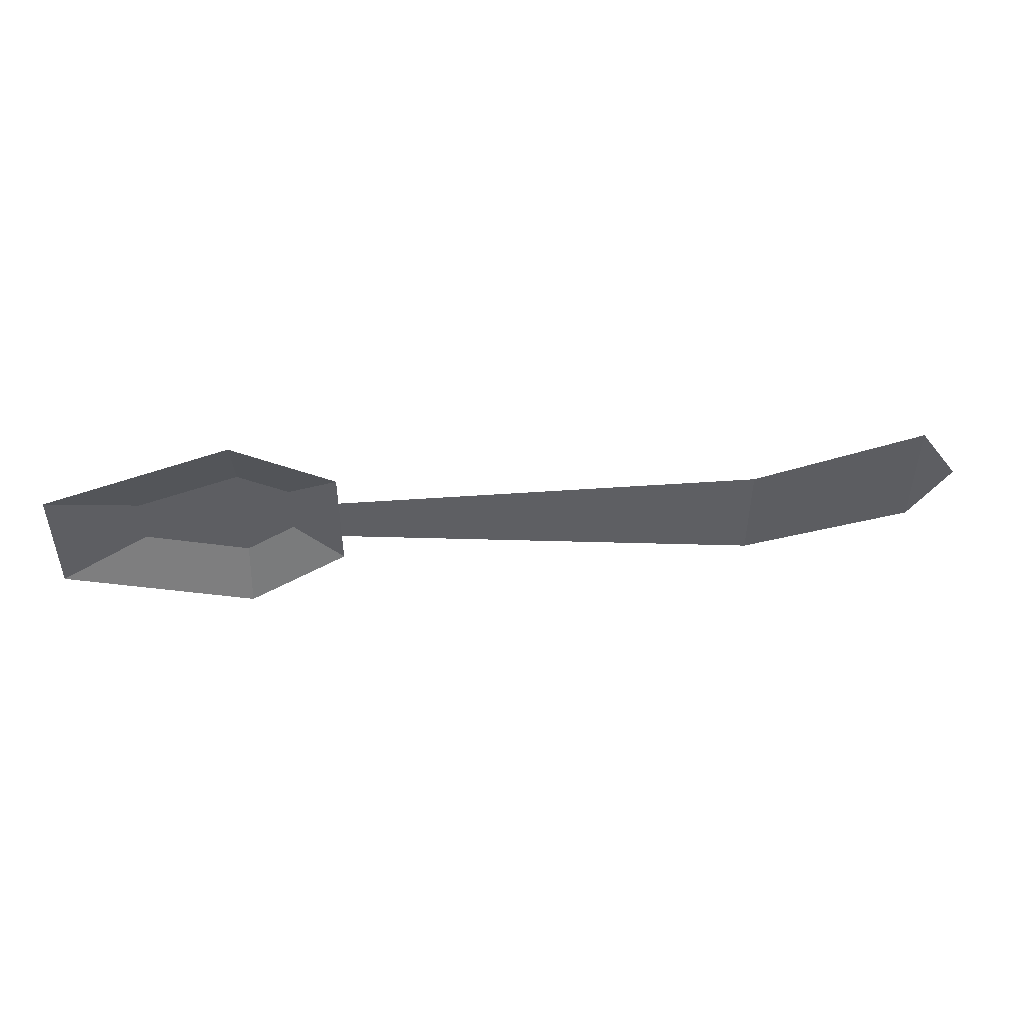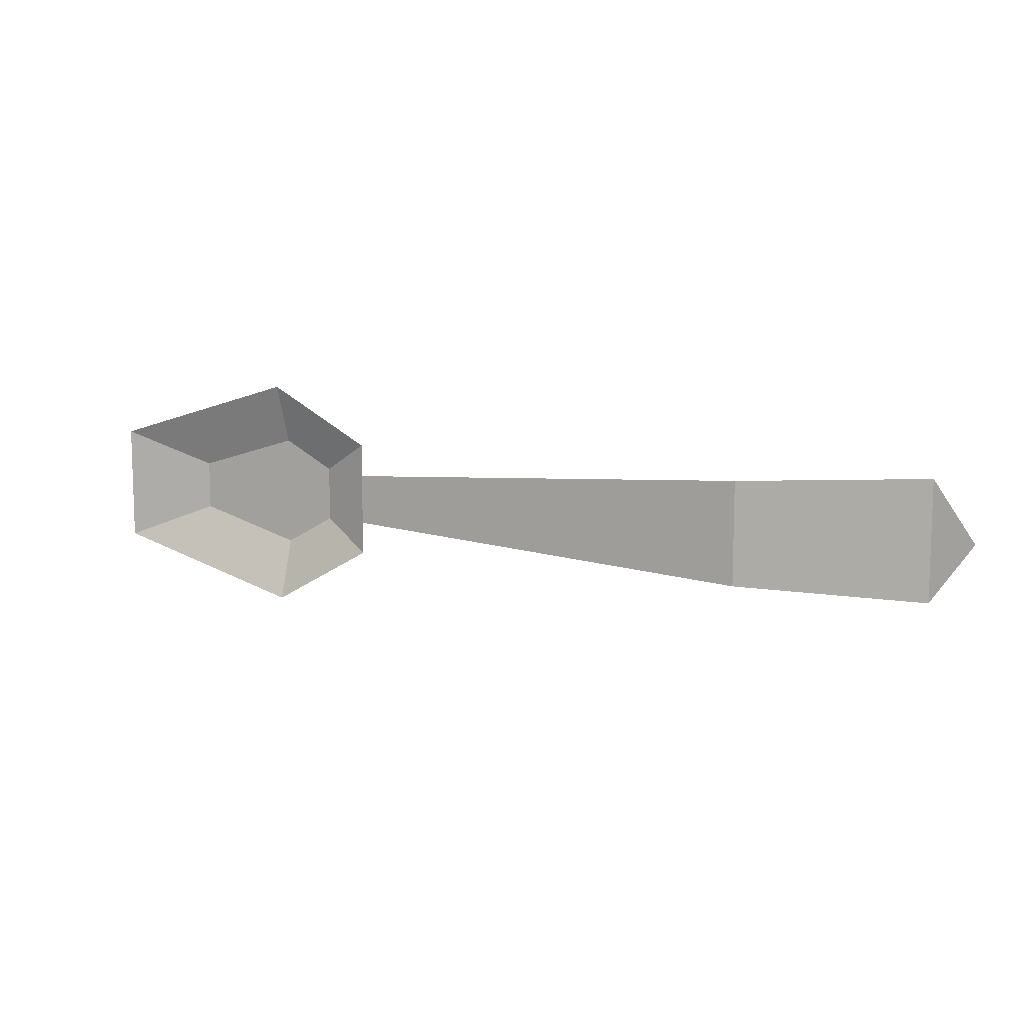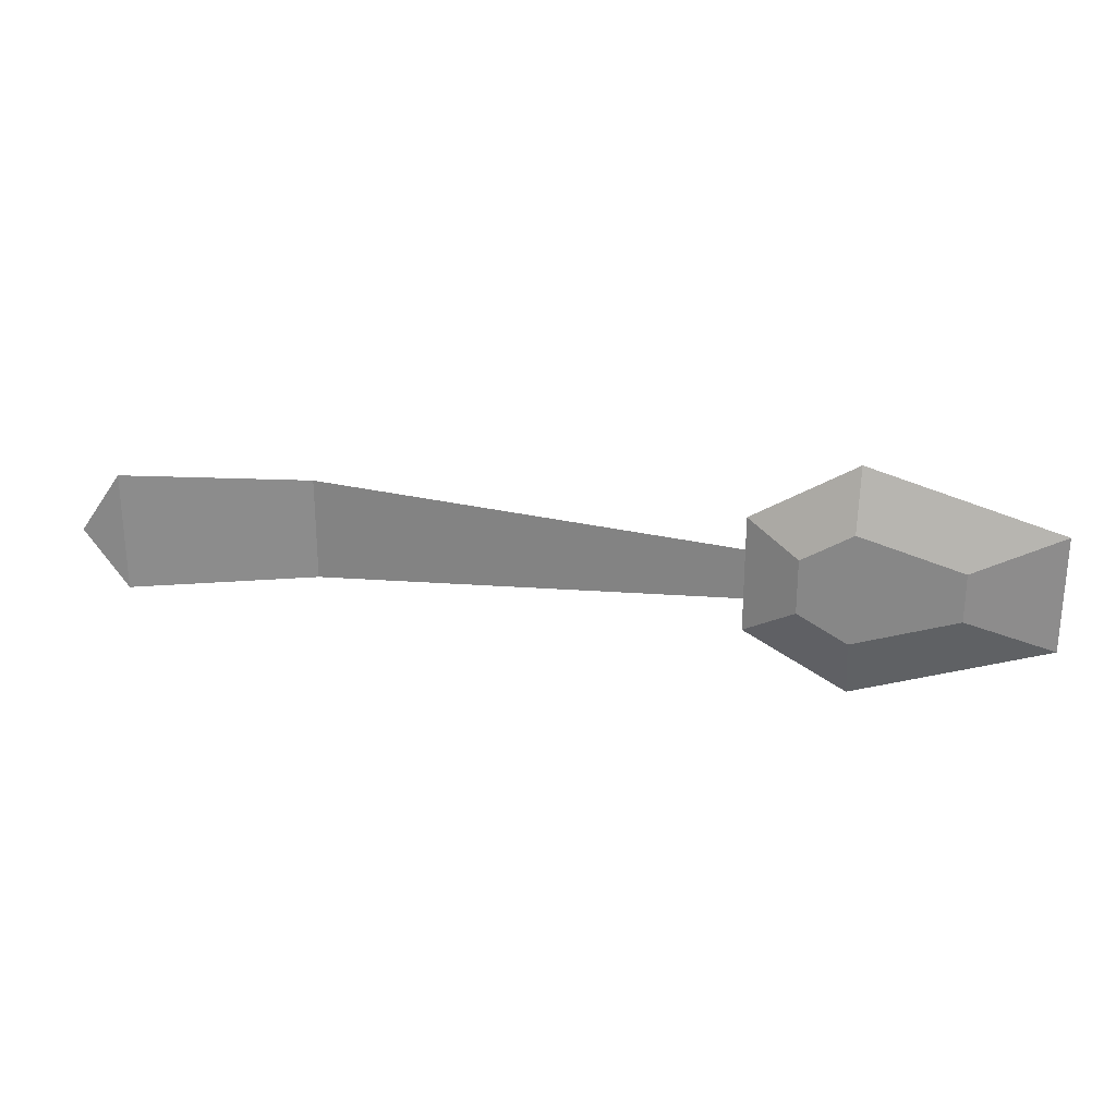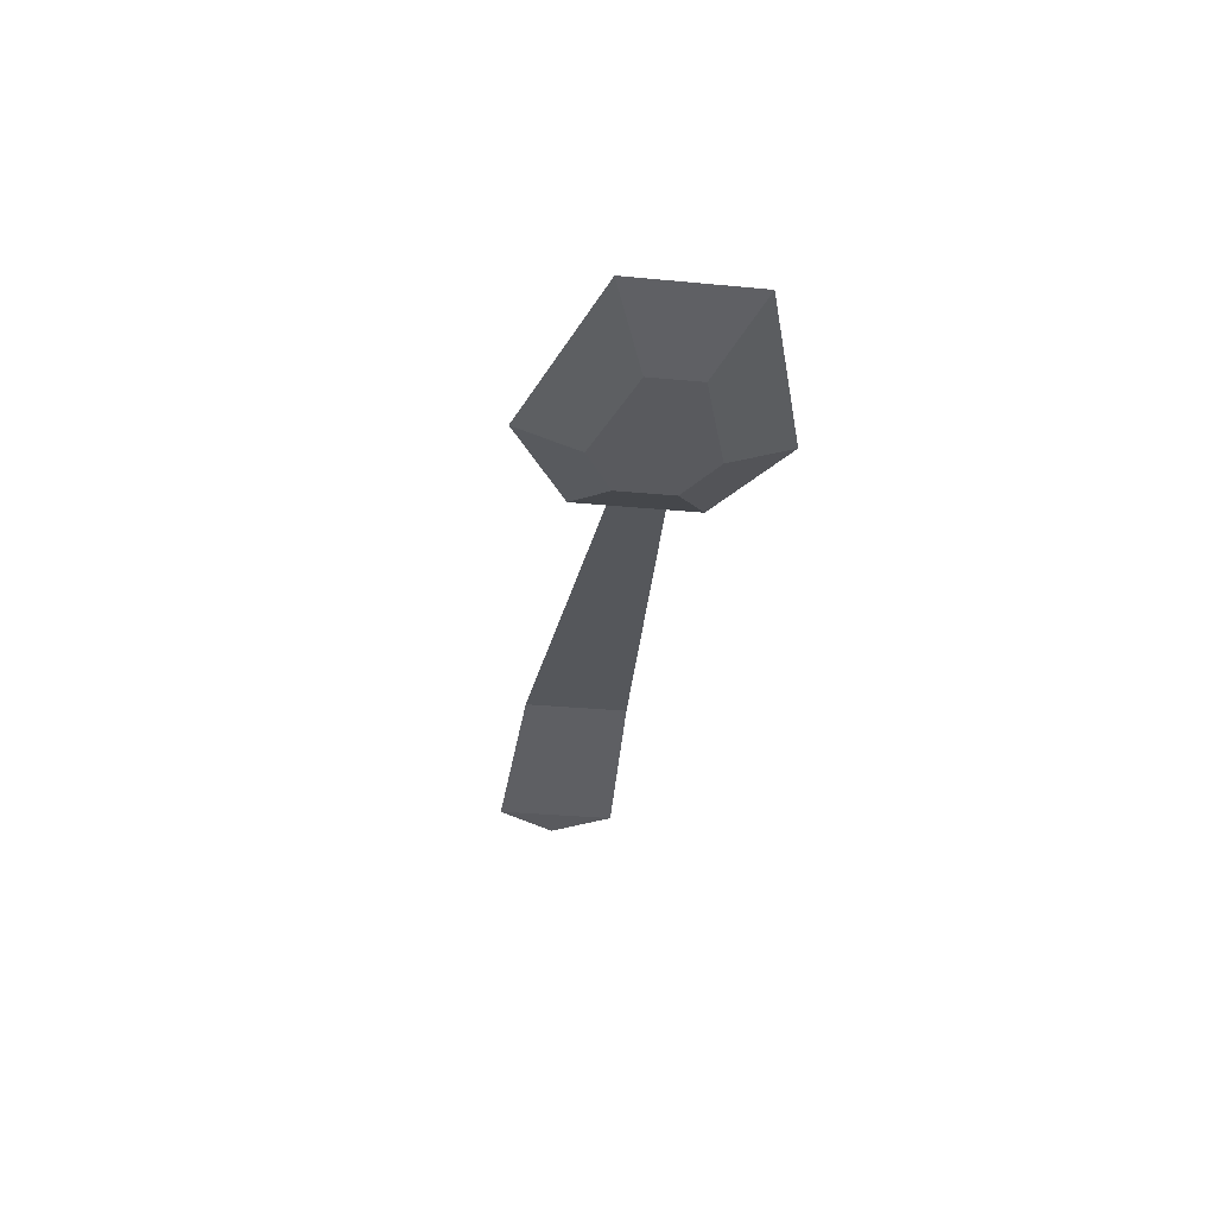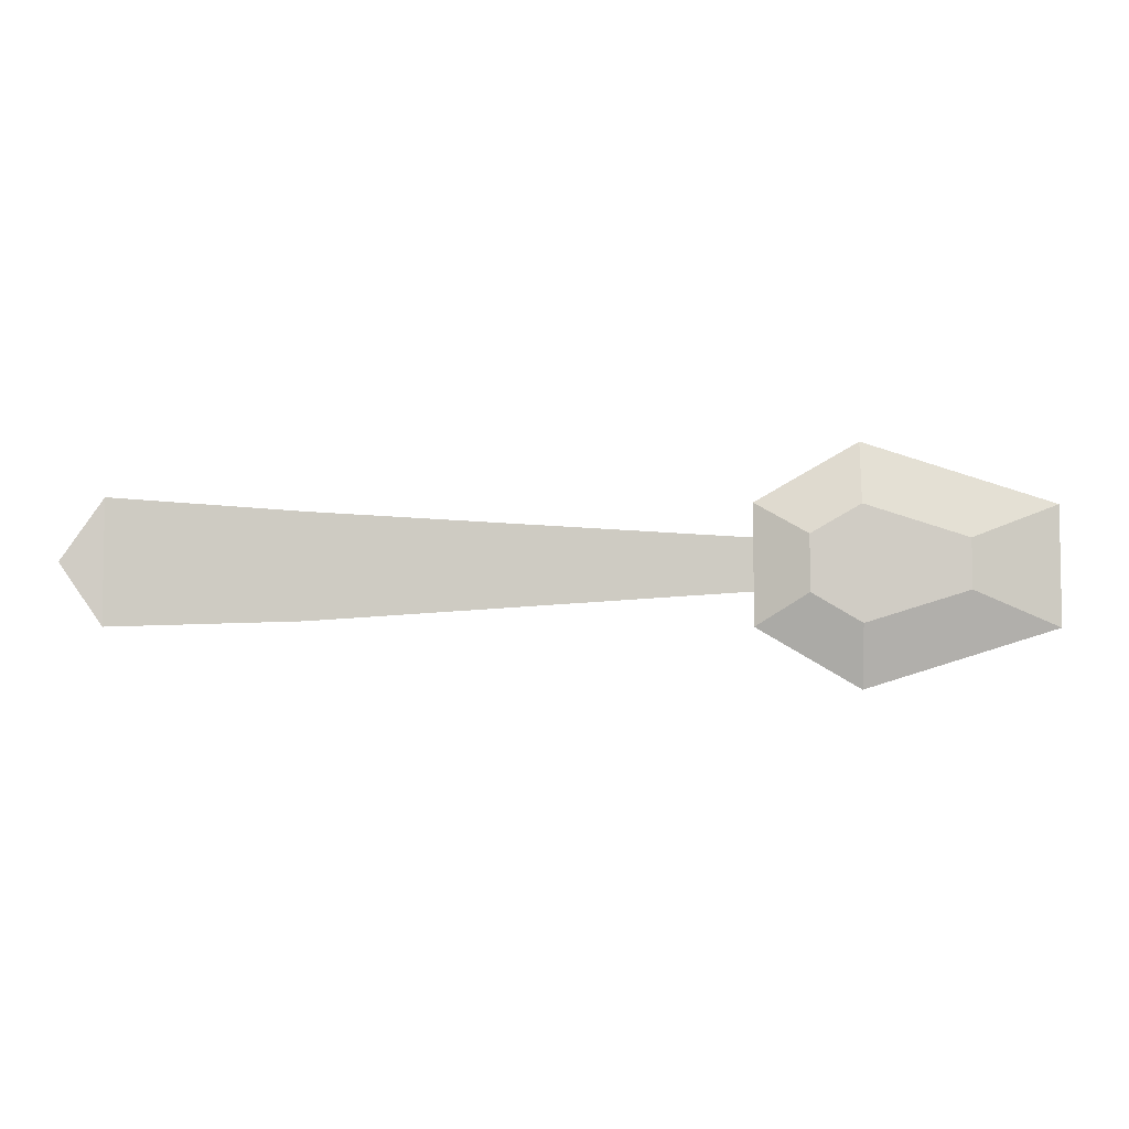
<metadata>
{"format":"obj","ext":"obj","renderer":"f3d","projection":"perspective","resolution":1024,"background":"white","views":[{"elev":48.8,"azim":174.0,"up":"+Z"},{"elev":10.4,"azim":-157.6,"up":"+Z"},{"elev":26.0,"azim":8.8,"up":"+Z"},{"elev":-31.3,"azim":82.3,"up":"+Y"},{"elev":-5.5,"azim":-2.4,"up":"+Z"}]}
</metadata>
<code>
o utensilSpoon
v -0.2187 0.01 -0.03083
v -0.2398 0.01 0
v -0.2187 0.01 0.03083
v -0.1247 0.0278 0.02666
v -0.1247 0.0278 -0.02666
v 0.09066 0.01 0.01303
v 0.09066 0.01 -0.01303
v 0.1426 0.01 0.06
v 0.1163 -0 0.014
v 0.09066 0.01 0.03
v 0.1417 -0 0.02867
v 0.2398 0.01 0.03
v 0.1942 0 -0.01247
v 0.1942 -0 0.01247
v 0.2398 0.01 -0.03
v 0.1163 0 -0.014
v 0.1417 0 -0.02867
v 0.1426 0.01 -0.06
v 0.09066 0.01 -0.03
f 1 2 3
f 4 1 3
f 1 4 5
f 6 5 4
f 5 6 7
f 8 9 10
f 9 8 11
f 12 13 14
f 13 12 15
f 8 14 11
f 14 8 12
f 11 16 9
f 16 11 17
f 17 11 14
f 17 14 13
f 13 18 17
f 18 13 15
f 16 18 19
f 18 16 17
f 9 6 10
f 6 9 7
f 7 9 19
f 19 9 16

</code>
